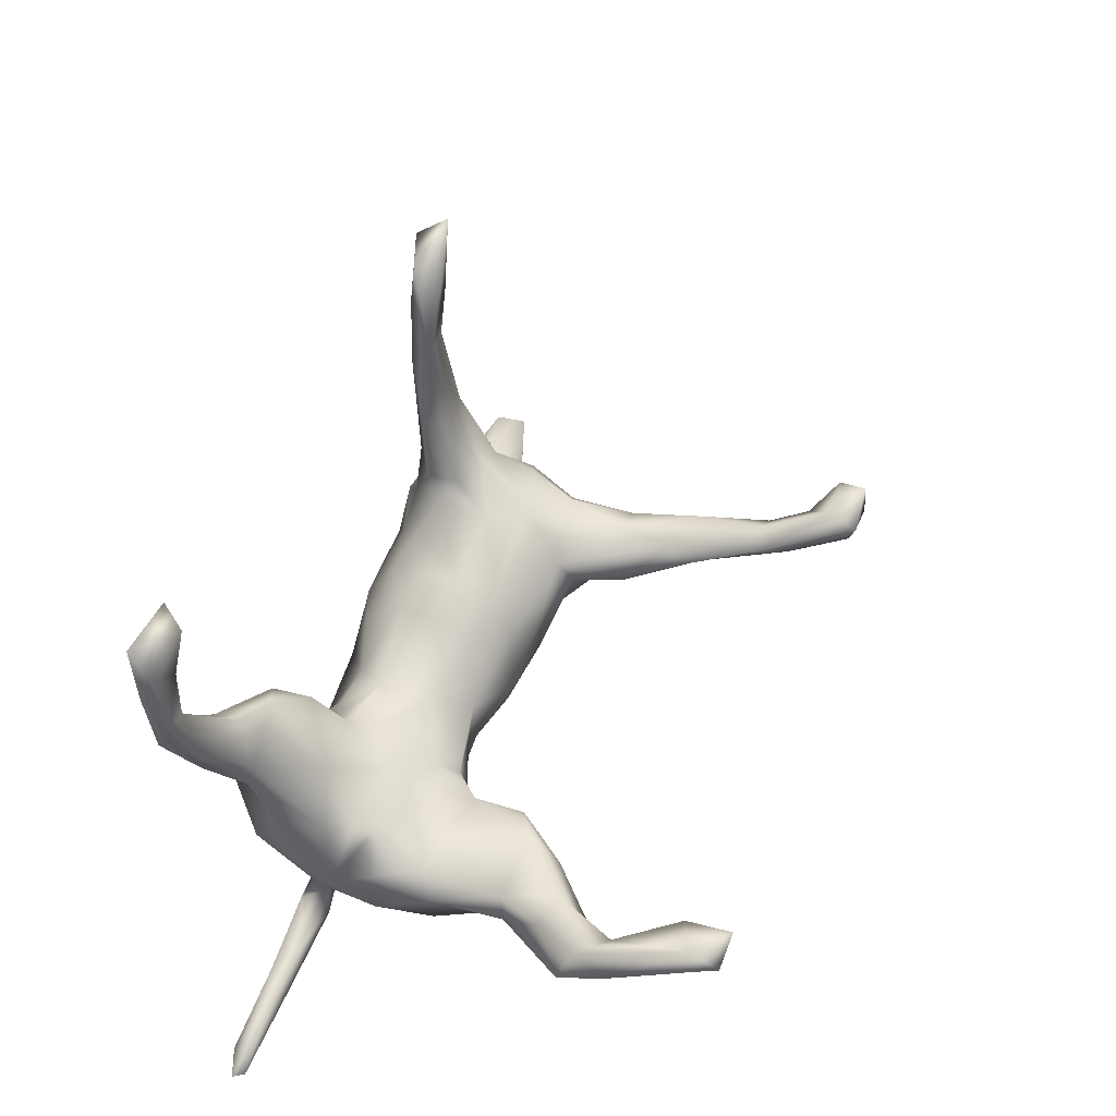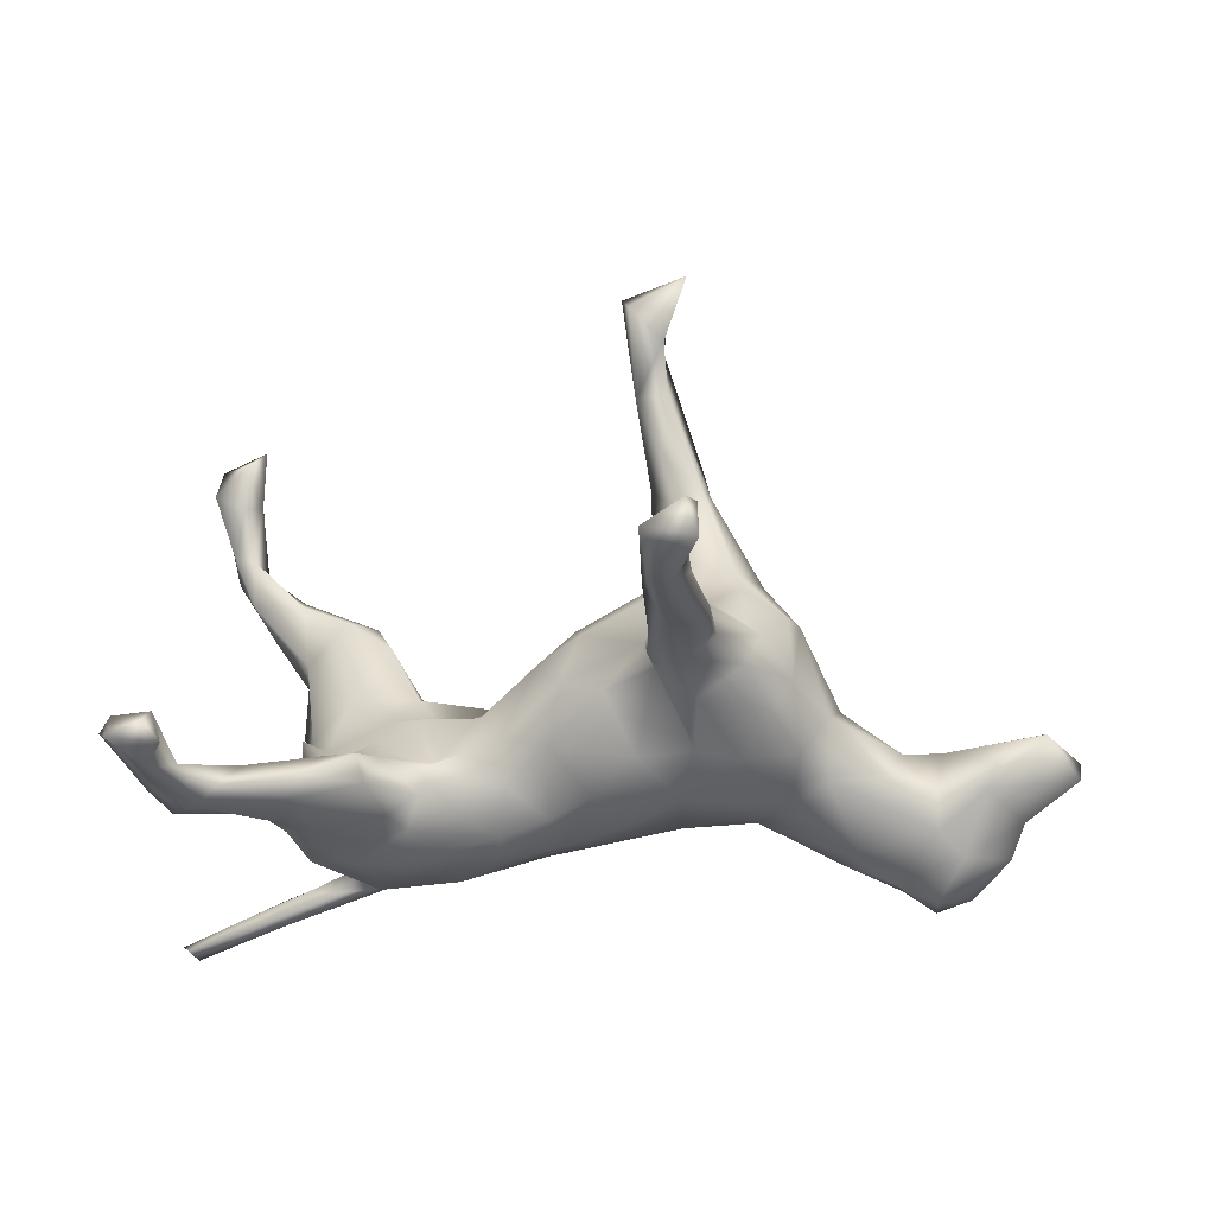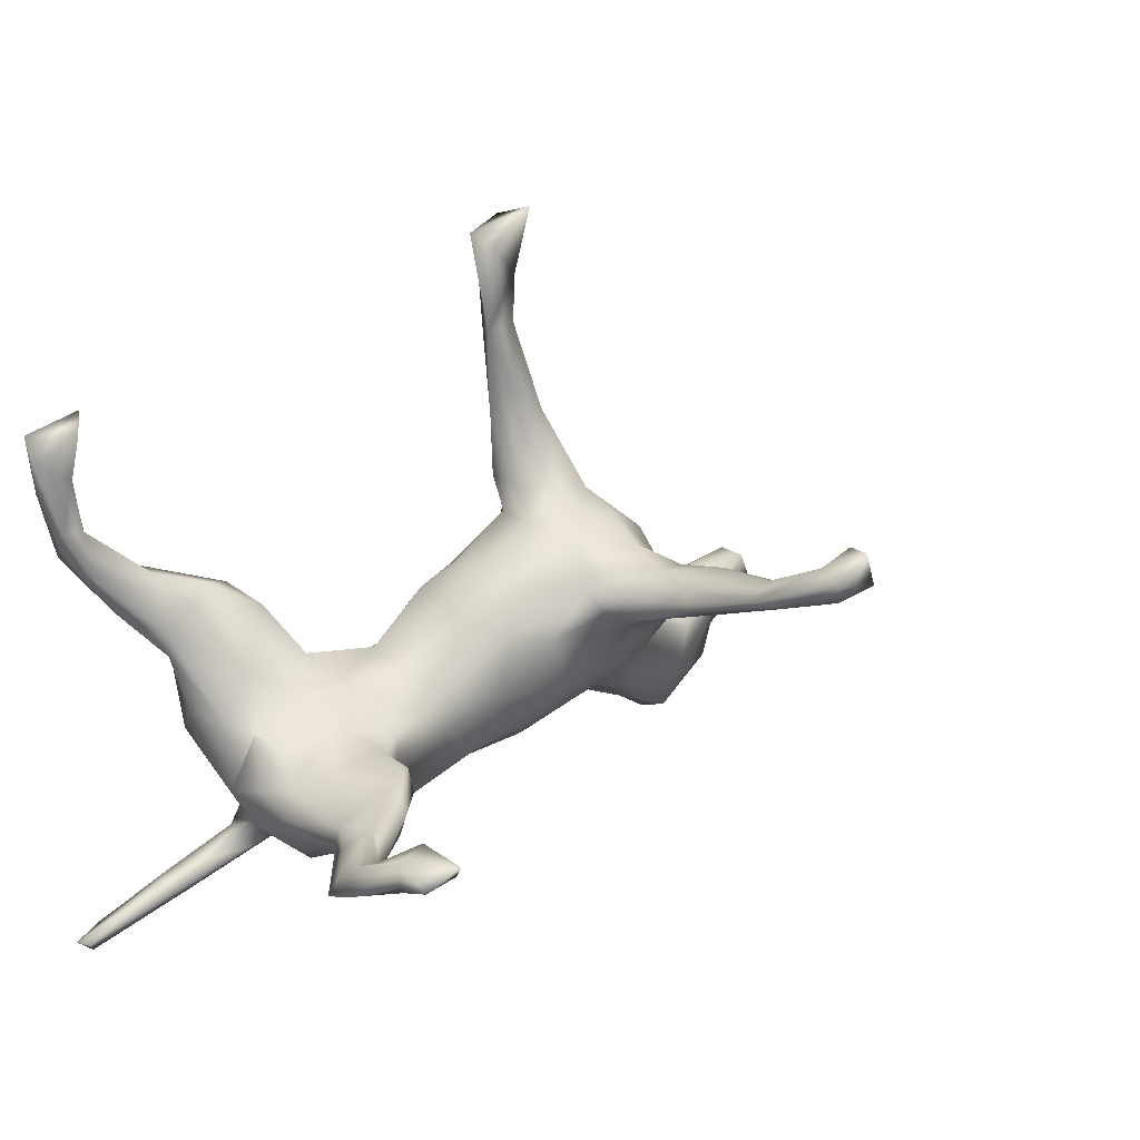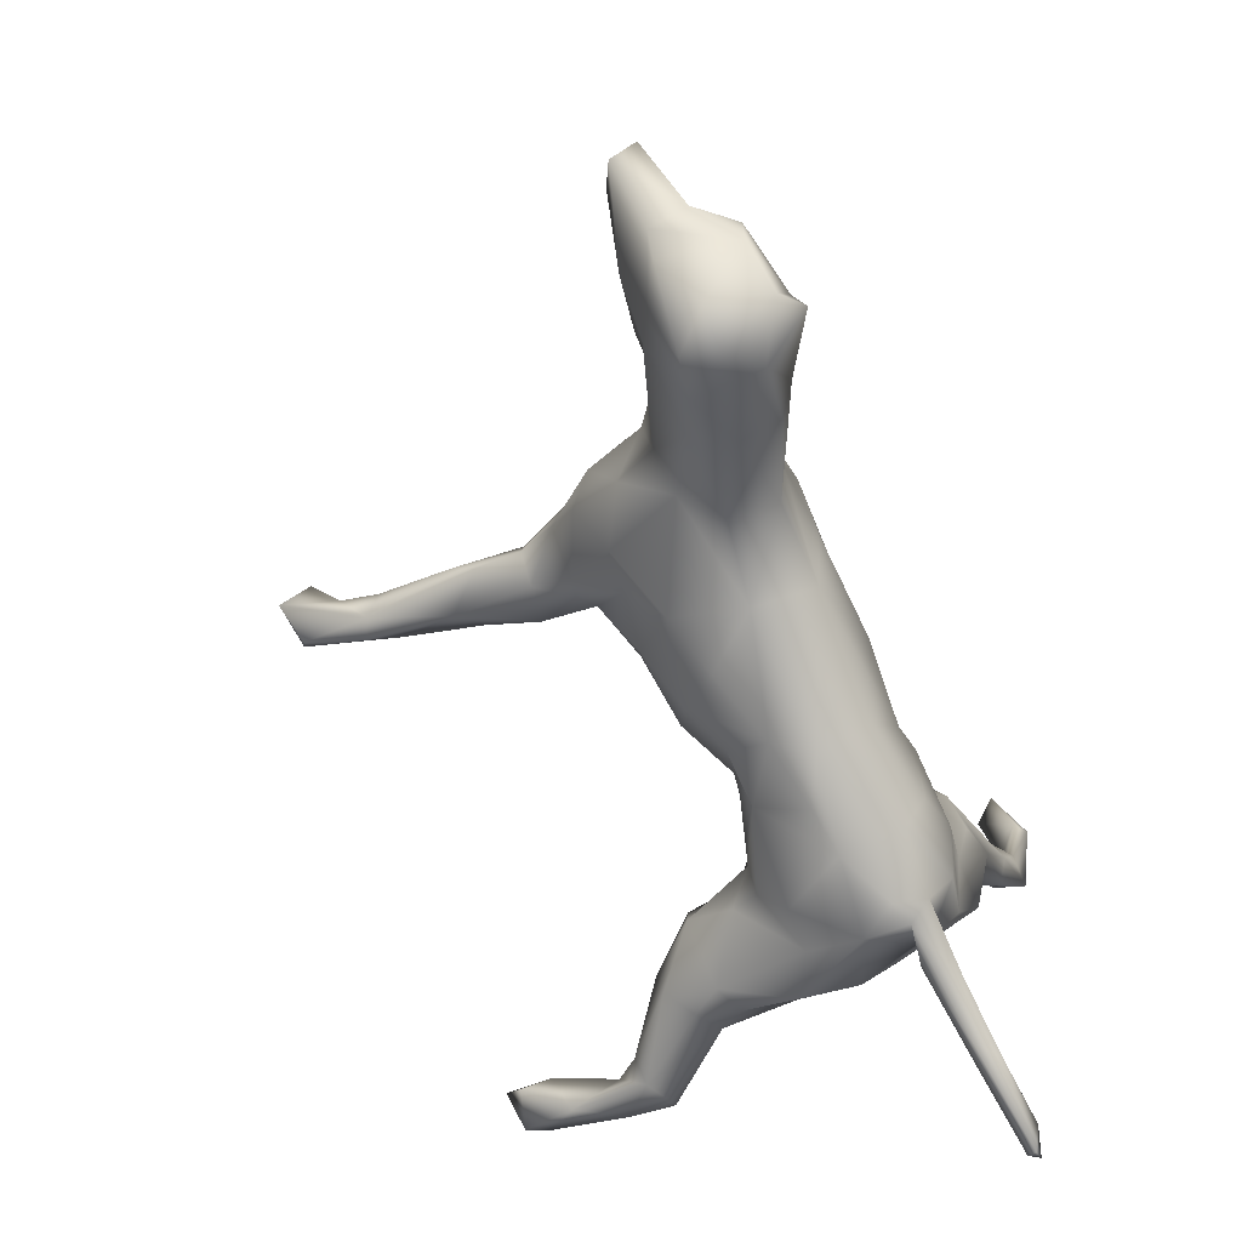
<metadata>
{"format":"obj","ext":"obj","renderer":"f3d","projection":"perspective","resolution":1024,"background":"white","views":[{"elev":36.3,"azim":100.7,"up":"+Y"},{"elev":-5.0,"azim":-175.8,"up":"+Y"},{"elev":19.2,"azim":133.3,"up":"+Y"},{"elev":-66.5,"azim":-72.4,"up":"+Y"}]}
</metadata>
<code>
v 0.6664 -0.3715 0.1884
v 0.6527 -0.3881 0.2019
v 0.6335 -0.3527 0.2145
v 0.6797 -0.3663 0.2057
v 0.5684 -0.3178 0.1753
v 0.5103 -0.2908 0.1836
v 0.5312 -0.3271 0.194
v 0.494 -0.3269 0.1602
v 0.5308 -0.3221 0.1543
v 0.4644 -0.2749 0.1439
v 0.3925 -0.2445 0.165
v 0.4161 -0.2826 0.1726
v 0.3219 -0.2656 0.1243
v 0.389 -0.2723 0.1203
v 0.3925 -0.2007 0.1393
v 0.3858 -0.1596 0.1892
v 0.3726 -0.2334 0.122
v 0.3246 -0.2674 0.05594
v 0.4172 -0.2211 -0.06331
v 0.3101 -0.1926 0.1958
v 0.437 -0.1962 0.02695
v 0.4372 -0.07315 0.2148
v 0.4438 -0.1453 0.09318
v 0.3018 -0.2444 0.1579
v 0.47 -0.01976 0.159
v 0.4678 -0.1382 -0.07253
v 0.4446 -0.1266 0.02932
v 0.2837 -0.2629 0.108
v 0.4385 0.07591 0.2471
v 0.5743 0.207 0.2386
v 0.5815 -0.1489 -0.2943
v 0.3473 -0.08019 0.2079
v 0.5182 -0.1076 -0.2565
v 0.1977 -0.219 0.1548
v 0.4395 -0.1747 -0.1508
v 0.4766 -0.147 -0.1904
v 0.5379 0.1454 0.2515
v 0.472 0.06323 0.2003
v 0.4354 -0.09737 -0.05707
v 0.5411 -0.1389 -0.3264
v 0.612 0.2876 0.2632
v 0.4729 0.1027 0.1967
v 0.6086 0.2457 0.287
v 0.3947 -0.1727 -0.176
v 0.4452 -0.03201 0.09704
v 0.4492 -0.02873 0.02332
v 0.6016 -0.116 -0.3709
v 0.3959 -0.06517 0.007071
v 0.4336 -0.1618 -0.2197
v 0.2795 -0.1018 0.2109
v 0.3442 -0.2239 -0.03065
v 0.6379 -0.03813 -0.5101
v 0.4586 -0.1138 -0.1833
v 0.2639 -0.173 -0.07676
v 0.5738 -0.09868 -0.3204
v 0.5575 0.2587 0.2815
v 0.2714 -0.2246 -0.03562
v 0.4811 -0.07646 -0.2817
v 0.5955 0.3732 0.2529
v 0.6342 0.3508 0.2952
v 0.3733 0.0518 0.2285
v 0.1955 -0.2544 0.05785
v 0.4051 -0.1252 -0.2582
v 0.4129 -0.04675 0.06269
v 0.6066 0.4103 0.3137
v 0.487 0.211 0.2436
v 0.4831 0.2022 0.207
v 0.5572 -0.07744 -0.3741
v 0.1919 -0.1634 0.1897
v 0.05515 -0.17 0.1485
v 0.2892 -0.1493 -0.1197
v 0.5814 -0.08742 -0.4566
v 0.5785 0.2861 0.2575
v 0.5093 -0.1097 -0.3354
v 0.5071 0.1704 0.2687
v 0.6217 -0.04465 -0.5457
v 0.1222 -0.1844 -0.0418
v 0.6431 0.4441 0.3022
v 0.3207 -0.004215 0.02991
v 0.6507 0.3994 0.2706
v 0.346 0.1144 0.2122
v 0.2677 -0.02101 0.1824
v 0.1702 -0.05378 0.1935
v 0.1309 -0.2269 0.03946
v 0.6249 -0.01241 -0.4991
v 0.3872 0.03949 0.1066
v 0.3543 0.1618 0.1954
v 0.4041 0.1742 0.1824
v 0.05625 -0.2141 0.06805
v 0.252 0.009194 0.1496
v 0.3745 -0.06128 -0.2169
v 0.3964 -0.0884 -0.2662
v 0.3131 -0.1016 -0.1935
v 0.5724 0.3827 0.2945
v 0.5619 0.474 0.2716
v 0.5691 -0.004975 -0.4859
v 0.3039 -0.0597 -0.1102
v 0.1202 -0.07098 0.1807
v 0.2704 0.03909 0.1024
v 0.3238 0.1271 0.1434
v 0.2451 -0.1174 -0.08197
v 0.2339 -0.07193 -0.06898
v 0.3259 -0.05591 -0.1944
v 0.5653 -0.01957 -0.5582
v 0.3209 -0.02991 -0.007611
v 0.5461 -0.05069 -0.5282
v 0.5881 0.4477 0.2393
v 0.1537 -0.0189 0.1457
v 0.01583 -0.1162 0.1652
v 0.2595 0.002847 -0.01245
v 0.2251 -0.01072 0.06881
v 0.2271 -0.06697 -0.02761
v 0.1449 0.02172 0.07738
v -0.02211 -0.06005 0.1766
v 0.1152 -0.02902 -0.06706
v 0.02692 -0.1978 0.008886
v 0.158 0.004906 -0.009231
v -0.161 -0.1694 0.0395
v 0.01162 0.04494 0.1402
v 0.1106 -0.1036 -0.05656
v -0.1426 -0.1197 0.1344
v 0.08887 -0.000913 0.129
v 0.03764 -0.04414 -0.117
v 0.06905 0.0816 -0.04405
v 0.04253 -0.1558 -0.05434
v -0.02587 -0.123 -0.09476
v -0.1815 -0.02675 0.151
v -0.08006 -0.1674 -0.03934
v 0.04223 0.1038 0.06957
v 0.02138 0.05499 -0.1119
v -0.09892 -0.06162 -0.1353
v -0.07416 0.03761 0.1566
v -0.1617 -0.1228 -0.0776
v -0.2806 -0.1608 0.0456
v -0.2756 -0.1206 0.1191
v -0.2385 0.05271 0.1419
v -0.04737 0.03998 -0.1498
v -0.4171 -0.1958 0.1583
v -0.1689 0.1066 0.1147
v -0.3343 -0.1346 -0.01146
v -0.5152 -0.2718 0.1615
v -0.05869 0.1089 0.1057
v -0.4153 -0.2272 0.09725
v -0.3075 -0.06961 0.1349
v -0.4362 -0.2045 0.03203
v -0.1288 0.07226 -0.19
v -0.0112 0.142 0.03935
v 0.005074 0.1406 -0.01837
v -0.565 -0.2319 0.2328
v -0.4496 -0.1497 0.1831
v -0.00693 0.1305 -0.0834
v -0.37 -0.01086 0.109
v -0.1874 -0.05083 -0.1313
v -0.5648 -0.3046 0.1125
v -0.6017 -0.254 0.1982
v -0.1236 0.2034 0.04013
v -0.5659 -0.287 0.06056
v -0.1403 0.1984 -0.1108
v -0.1125 0.1109 -0.1634
v -0.1078 0.2006 -0.04393
v -0.4971 -0.2562 0.05504
v -0.2588 -0.06489 -0.131
v -0.1138 0.2663 0.05514
v -0.6241 -0.283 0.1102
v -0.3 0.08608 0.1194
v -0.2668 0.2157 0.06924
v -0.5114 -0.0797 0.1429
v -0.432 -0.07043 0.1427
v -0.2243 0.1584 0.1157
v -0.1962 0.0259 -0.2069
v -0.2661 0.07476 -0.215
v -0.1605 0.04936 -0.2125
v -0.3932 -0.09705 -0.02551
v -0.6612 -0.197 0.1806
v -0.1246 0.08554 -0.2784
v -0.5656 -0.1732 0.01353
v -0.349 -0.05438 -0.09046
v -0.5701 -0.05269 0.1223
v -0.3412 0.1152 0.07994
v -0.171 0.1893 0.09078
v -0.1308 0.2449 0.00875
v -0.162 0.286 0.07631
v -0.3942 0.003814 -0.04075
v -0.1756 0.2508 -0.0228
v -0.177 0.1543 -0.2646
v -0.4852 -0.08801 0.006472
v -0.6072 -0.2141 0.03204
v -0.1834 0.08145 -0.2738
v -0.3043 0.009591 -0.1693
v -0.2157 0.1734 -0.1717
v -0.1418 0.1512 -0.1588
v -0.4144 0.01404 0.0525
v -0.6811 -0.2199 0.06297
v -0.1291 0.1235 -0.3645
v -0.159 0.1177 -0.4028
v -0.3693 0.06601 0.05074
v -0.2271 0.1157 -0.2755
v -0.6335 -0.06256 0.1194
v -0.5648 -0.1628 0.2141
v -0.3501 0.1442 -0.03274
v -0.5121 -0.05221 0.06553
v -0.1115 0.3716 0.05747
v -0.6753 -0.1616 0.1817
v -0.3392 0.05639 -0.1369
v -0.7037 -0.1609 0.06353
v -0.1519 0.3442 0.01774
v -0.5635 -0.1163 0.002685
v -0.2515 0.2315 -0.03143
v -0.2175 0.3027 0.05088
v -0.2912 0.124 -0.1606
v -0.1292 0.1698 -0.496
v -0.2564 0.2006 -0.09483
v -0.1275 0.4288 0.02563
v -0.2172 0.1591 -0.277
v -0.2933 0.2116 0.03148
v -0.2207 0.1186 -0.3489
v -0.1476 0.1516 -0.3479
v -0.3333 0.154 -0.0812
v -0.1992 0.3925 0.06859
v -0.208 0.3602 0.0368
v -0.7079 -0.1266 0.1209
v -0.1887 0.1878 -0.3931
v -0.1148 0.4914 0.07393
v -0.1413 0.1694 -0.5504
v -0.2204 0.1483 -0.386
v -0.1905 0.3738 0.0143
v -0.1632 0.1983 -0.5035
v -0.6549 -0.06556 0.006707
v -0.08724 0.521 0.03659
v -0.2 0.1864 -0.5115
v -0.09603 0.6115 0.06628
v -0.5767 -0.04966 0.08708
v -0.1543 0.1997 -0.6478
v -0.1402 0.5295 0.0301
v -0.789 -0.09493 0.03832
v -0.6417 -0.1083 0.006184
v -0.1344 0.2327 -0.6586
v -0.06381 0.6859 0.05155
v -0.7944 -0.06774 0.07896
v -0.7361 -0.02261 0.01785
v -0.7393 -0.02 0.06899
v -0.1324 0.5982 0.06419
v -0.1751 0.1694 -0.5369
v -0.1339 0.6126 0.01982
v -0.07901 0.6651 0.01022
v -0.1958 0.2167 -0.5761
v -0.2121 0.2703 -0.6232
v -0.171 0.7191 0.02067
v -0.1552 0.2477 -0.6122
v -0.2167 0.2168 -0.6674
v -0.1397 0.7059 0.06503
v -0.1975 0.2732 -0.6657
f 66 56 67
f 65 43 60
f 56 43 65
f 43 41 60
f 41 30 73
f 41 73 59
f 56 65 94
f 56 94 73
f 75 43 56
f 238 245 248
f 242 231 251
f 231 238 251
f 242 251 244
f 251 248 244
f 60 80 78
f 60 78 65
f 78 80 107
f 78 107 95
f 107 59 94
f 95 94 65
f 59 73 94
f 55 47 85
f 47 40 72
f 52 47 72
f 47 52 85
f 247 252 250
f 250 246 247
f 243 246 250
f 250 233 243
f 233 224 243
f 237 224 233
f 249 237 252
f 237 250 252
f 237 233 250
f 96 104 106
f 85 104 96
f 85 76 104
f 104 76 106
f 85 52 76
f 76 72 106
f 52 72 76
f 153 133 162
f 131 133 153
f 126 133 131
f 126 128 133
f 126 116 128
f 197 171 210
f 188 171 197
f 188 170 171
f 172 170 188
f 153 170 172
f 146 153 172
f 131 153 146
f 123 126 131
f 125 126 123
f 126 125 116
f 197 210 214
f 190 214 210
f 190 185 214
f 159 217 185
f 159 185 191
f 159 175 217
f 146 175 159
f 146 172 175
f 146 137 131
f 137 123 131
f 123 120 125
f 101 77 120
f 54 77 101
f 54 57 77
f 71 54 101
f 51 54 71
f 51 57 54
f 51 18 57
f 93 101 97
f 71 101 93
f 44 51 71
f 19 51 44
f 19 18 51
f 93 97 103
f 214 185 222
f 3 4 5
f 4 1 5
f 16 22 32
f 90 113 108
f 156 160 181
f 82 81 90
f 86 79 99
f 99 90 100
f 16 32 50
f 50 32 82
f 50 82 83
f 82 90 83
f 83 90 108
f 202 181 206
f 213 206 226
f 83 69 50
f 98 83 108
f 98 108 122
f 122 129 119
f 142 119 129
f 129 147 142
f 142 147 156
f 163 156 181
f 163 181 202
f 181 184 206
f 206 184 208
f 226 206 208
f 215 220 208
f 215 209 220
f 226 208 220
f 114 98 122
f 119 114 122
f 114 119 132
f 132 119 142
f 139 132 142
f 142 156 139
f 180 139 156
f 180 156 163
f 180 163 182
f 180 182 166
f 169 180 166
f 166 182 209
f 166 209 215
f 114 132 127
f 136 127 132
f 132 139 136
f 136 139 169
f 139 180 169
f 2 4 3
f 2 1 4
f 64 48 79
f 64 46 48
f 46 27 48
f 23 46 64
f 45 23 64
f 27 39 48
f 46 23 27
f 21 27 23
f 251 238 248
f 65 78 95
f 187 205 236
f 187 193 205
f 157 164 193
f 157 161 154
f 228 207 236
f 207 176 236
f 176 187 236
f 161 187 176
f 161 157 187
f 161 141 154
f 143 141 161
f 186 176 207
f 186 173 176
f 173 145 176
f 145 161 176
f 145 143 161
f 134 143 145
f 140 145 173
f 134 145 140
f 177 173 183
f 173 186 183
f 177 140 173
f 118 134 140
f 177 183 204
f 133 118 140
f 128 118 133
f 204 218 210
f 116 118 128
f 116 89 118
f 212 210 218
f 190 210 212
f 122 108 113
f 20 50 69
f 34 20 69
f 24 20 34
f 147 129 148
f 129 124 148
f 113 124 129
f 165 179 152
f 136 165 152
f 165 169 166
f 215 179 166
f 165 136 169
f 165 166 179
f 38 37 29
f 37 38 42
f 88 67 42
f 29 25 38
f 61 29 81
f 42 86 88
f 86 100 88
f 90 81 87
f 88 100 87
f 82 61 81
f 100 90 87
f 229 202 213
f 229 213 234
f 163 202 182
f 202 206 213
f 223 182 202
f 213 226 234
f 234 226 220
f 182 219 209
f 182 223 219
f 220 209 219
f 43 30 41
f 37 30 43
f 187 157 193
f 37 43 75
f 90 99 113
f 20 16 50
f 24 15 20
f 15 16 20
f 16 15 22
f 79 111 99
f 22 15 23
f 64 79 86
f 45 64 86
f 25 23 45
f 22 23 25
f 193 164 174
f 164 155 174
f 240 235 239
f 239 241 240
f 236 235 240
f 221 198 239
f 235 221 239
f 205 221 235
f 236 205 235
f 193 174 205
f 174 221 205
f 174 203 221
f 154 155 164
f 141 149 155
f 154 141 155
f 107 80 59
f 60 41 80
f 234 219 242
f 219 223 242
f 234 242 244
f 223 231 242
f 223 202 229
f 245 244 248
f 244 229 234
f 245 229 244
f 229 245 238
f 231 229 238
f 223 229 231
f 81 66 87
f 75 66 81
f 66 88 87
f 66 67 88
f 37 75 29
f 73 30 67
f 56 73 67
f 42 67 30
f 75 56 66
f 220 219 234
f 81 29 75
f 35 21 19
f 91 103 97
f 39 91 97
f 39 53 91
f 26 53 39
f 26 35 36
f 26 21 35
f 26 36 53
f 77 62 84
f 77 125 120
f 153 162 170
f 170 162 189
f 171 170 189
f 189 177 204
f 171 189 204
f 171 204 210
f 162 133 140
f 162 140 177
f 189 162 177
f 21 26 27
f 27 26 39
f 48 39 105
f 105 39 97
f 21 18 19
f 112 97 102
f 97 101 102
f 21 17 18
f 17 13 18
f 101 120 102
f 102 120 115
f 115 112 102
f 112 115 117
f 115 123 130
f 124 115 130
f 130 159 151
f 18 13 28
f 18 28 62
f 57 18 62
f 57 62 77
f 120 123 115
f 130 123 137
f 159 130 137
f 137 146 159
f 151 159 158
f 190 191 185
f 62 89 84
f 116 84 89
f 77 84 116
f 77 116 125
f 214 222 225
f 197 225 216
f 197 214 225
f 188 197 216
f 195 188 216
f 175 195 194
f 175 188 195
f 175 172 188
f 185 217 222
f 217 175 194
f 44 71 93
f 92 93 103
f 91 92 103
f 63 44 93
f 63 49 44
f 35 44 49
f 35 19 44
f 58 92 91
f 53 58 91
f 53 33 58
f 53 36 33
f 36 35 49
f 216 225 243
f 243 225 230
f 222 227 230
f 222 230 225
f 195 216 243
f 217 194 211
f 194 195 211
f 217 227 222
f 199 178 198
f 167 178 199
f 150 167 199
f 149 150 199
f 141 150 149
f 141 138 150
f 167 201 178
f 150 168 167
f 150 144 168
f 201 167 192
f 152 192 167
f 168 152 167
f 144 152 168
f 150 135 144
f 192 152 196
f 144 136 152
f 127 136 144
f 144 121 127
f 121 144 135
f 200 179 215
f 196 179 200
f 192 196 200
f 152 179 196
f 121 114 127
f 200 208 218
f 215 208 200
f 121 109 114
f 70 109 121
f 208 212 218
f 109 98 114
f 70 98 109
f 70 69 98
f 70 34 69
f 158 212 208
f 184 158 208
f 184 160 158
f 184 181 160
f 156 148 160
f 147 148 156
f 122 113 129
f 69 83 98
f 178 201 232
f 138 135 150
f 32 61 82
f 32 29 61
f 32 22 29
f 86 99 100
f 42 38 45
f 38 25 45
f 22 25 29
f 24 11 15
f 151 158 160
f 13 12 24
f 12 11 24
f 13 24 28
f 28 24 34
f 158 159 191
f 158 191 190
f 158 190 212
f 34 62 28
f 62 34 89
f 89 34 70
f 89 70 121
f 204 200 218
f 89 121 118
f 135 118 121
f 118 135 134
f 183 192 200
f 204 183 200
f 201 192 183
f 134 135 143
f 183 186 201
f 143 135 138
f 201 186 207
f 201 207 232
f 232 207 228
f 141 143 138
f 232 228 240
f 232 240 241
f 228 236 240
f 42 45 86
f 80 41 59
f 155 199 174
f 111 113 99
f 199 155 149
f 92 63 93
f 198 241 239
f 203 198 221
f 198 203 199
f 174 199 203
f 178 232 198
f 241 198 232
f 217 211 227
f 63 92 74
f 58 74 92
f 40 63 74
f 40 49 63
f 40 36 49
f 107 94 95
f 31 36 40
f 68 74 58
f 55 68 58
f 33 55 58
f 31 55 33
f 55 31 47
f 230 227 246
f 224 195 243
f 246 249 247
f 243 230 246
f 246 227 249
f 227 211 249
f 211 237 249
f 224 237 211
f 211 195 224
f 40 74 68
f 47 31 40
f 72 96 106
f 72 68 96
f 68 85 96
f 55 85 68
f 40 68 72
f 247 249 252
f 160 148 151
f 124 151 148
f 151 124 130
f 117 115 124
f 113 117 124
f 111 117 113
f 111 110 117
f 110 112 117
f 112 105 97
f 48 105 79
f 1 2 9
f 1 9 5
f 3 5 6
f 15 21 23
f 79 105 110
f 105 112 110
f 79 110 111
f 2 3 7
f 2 7 8
f 7 3 6
f 9 2 8
f 5 9 10
f 5 10 6
f 8 7 12
f 7 6 12
f 9 8 14
f 10 9 14
f 8 12 13
f 12 6 11
f 14 8 13
f 11 6 10
f 10 17 11
f 10 14 17
f 15 11 17
f 17 14 13
f 15 17 21
f 42 30 37
f 36 31 33
f 157 154 164

</code>
